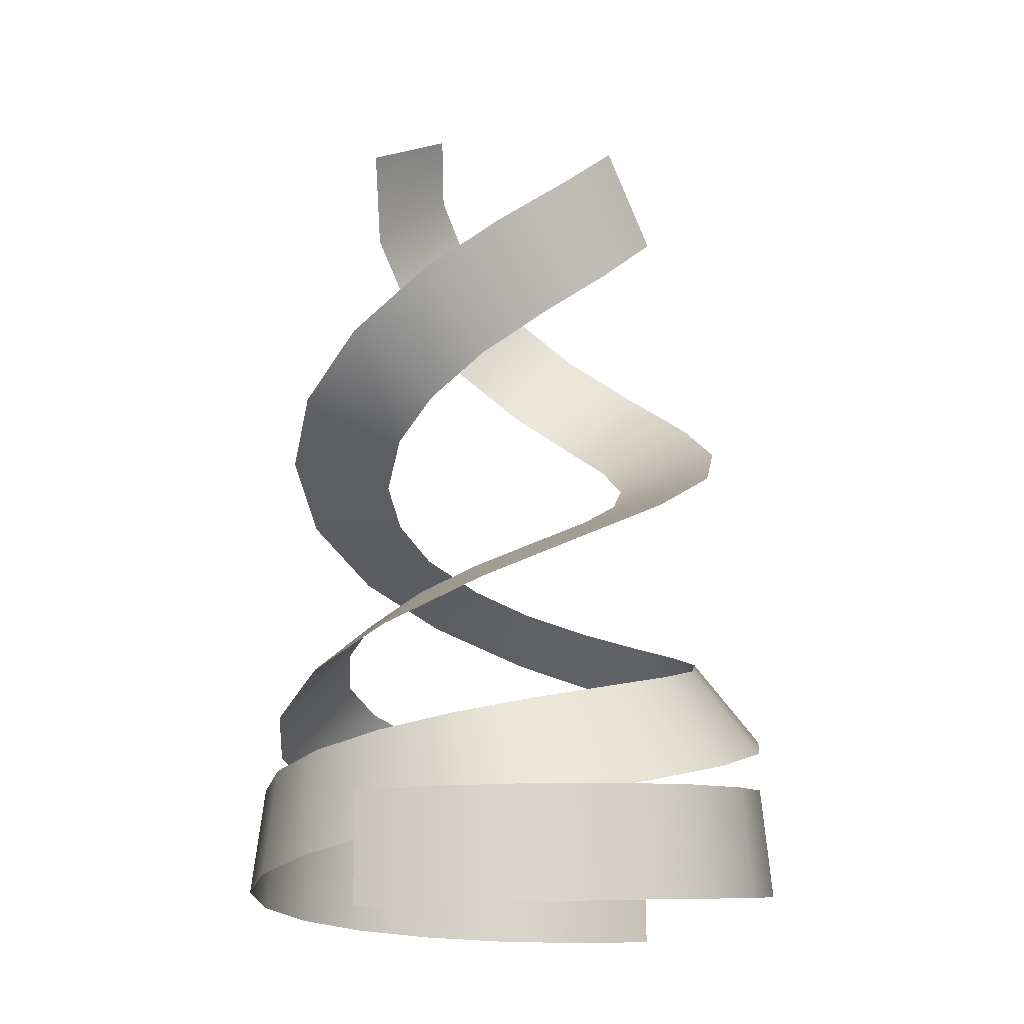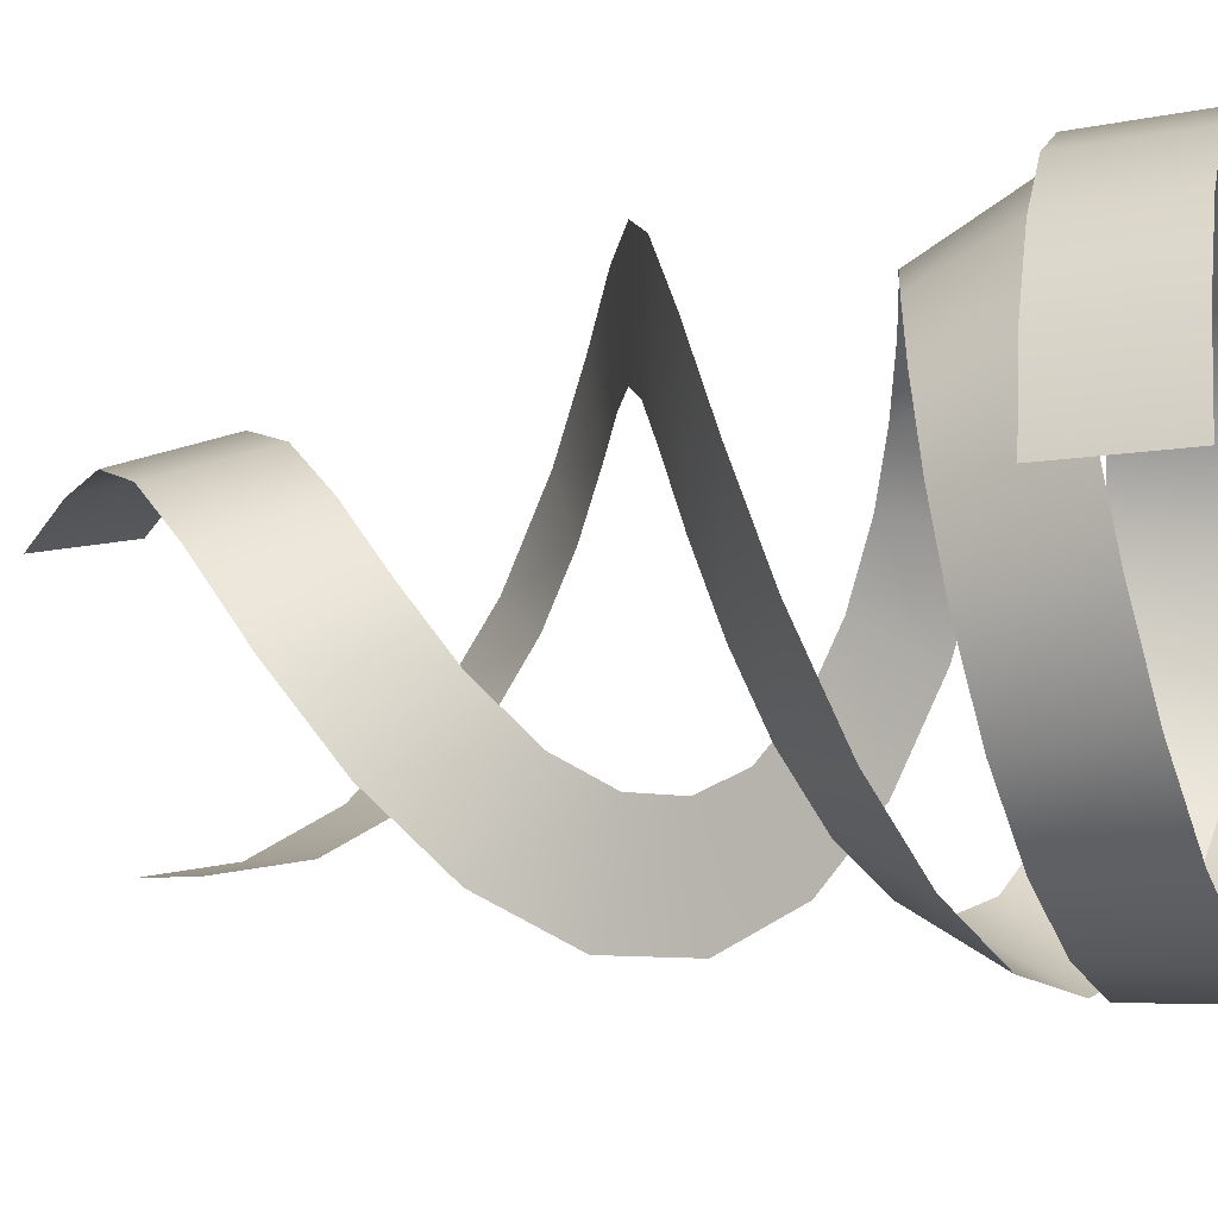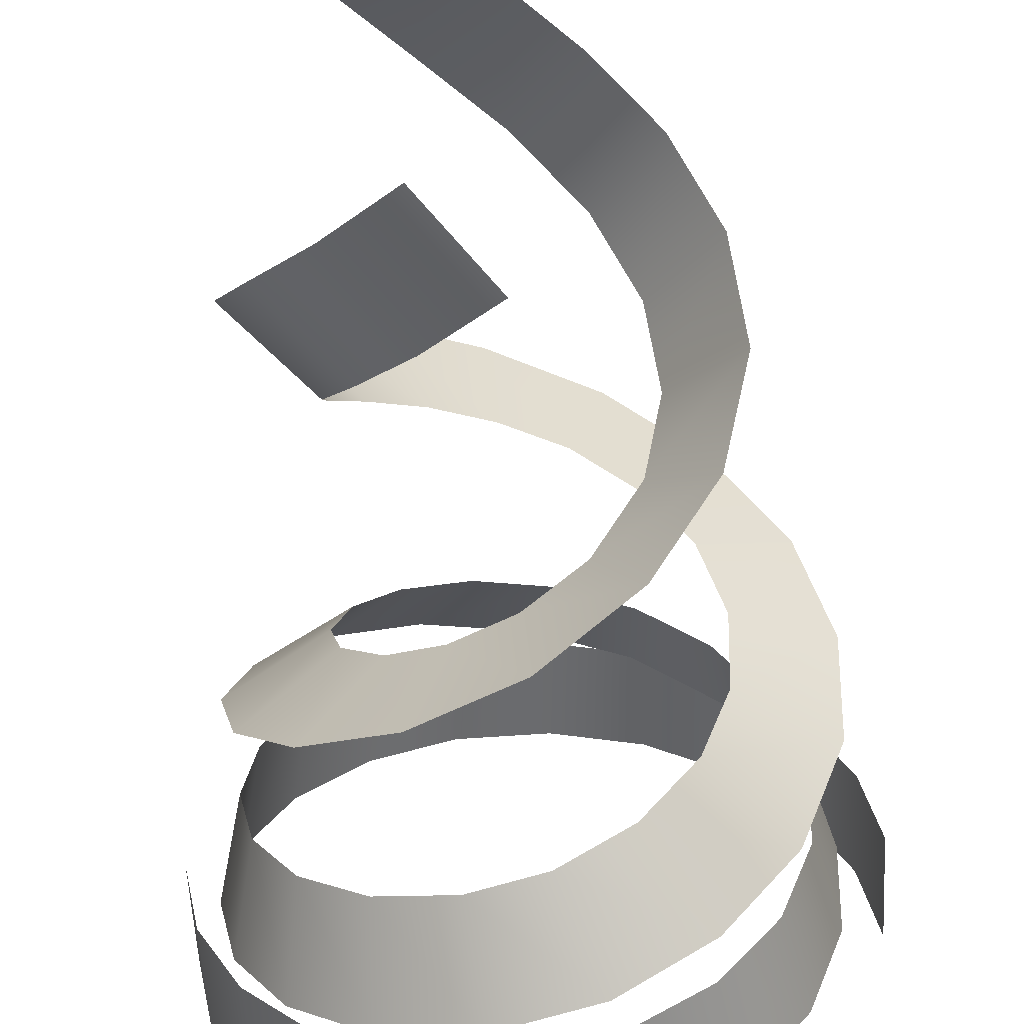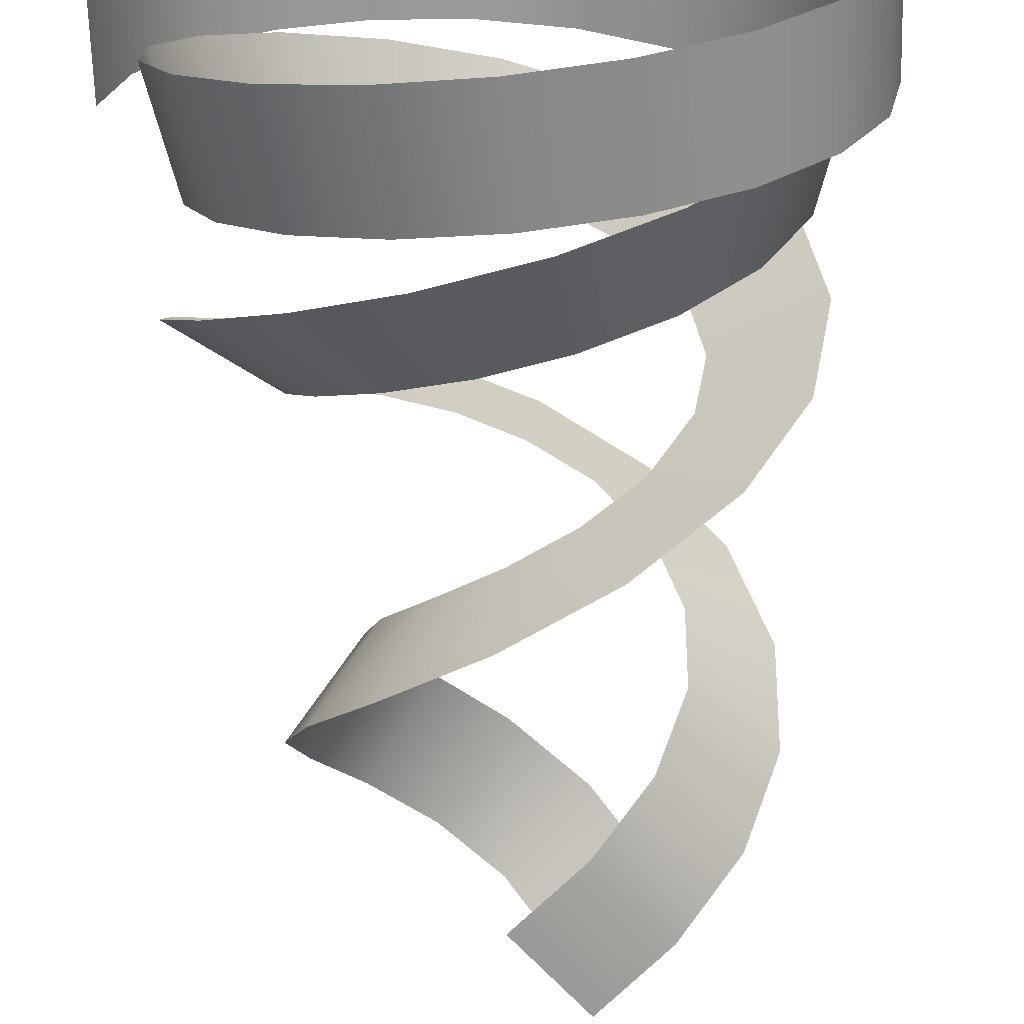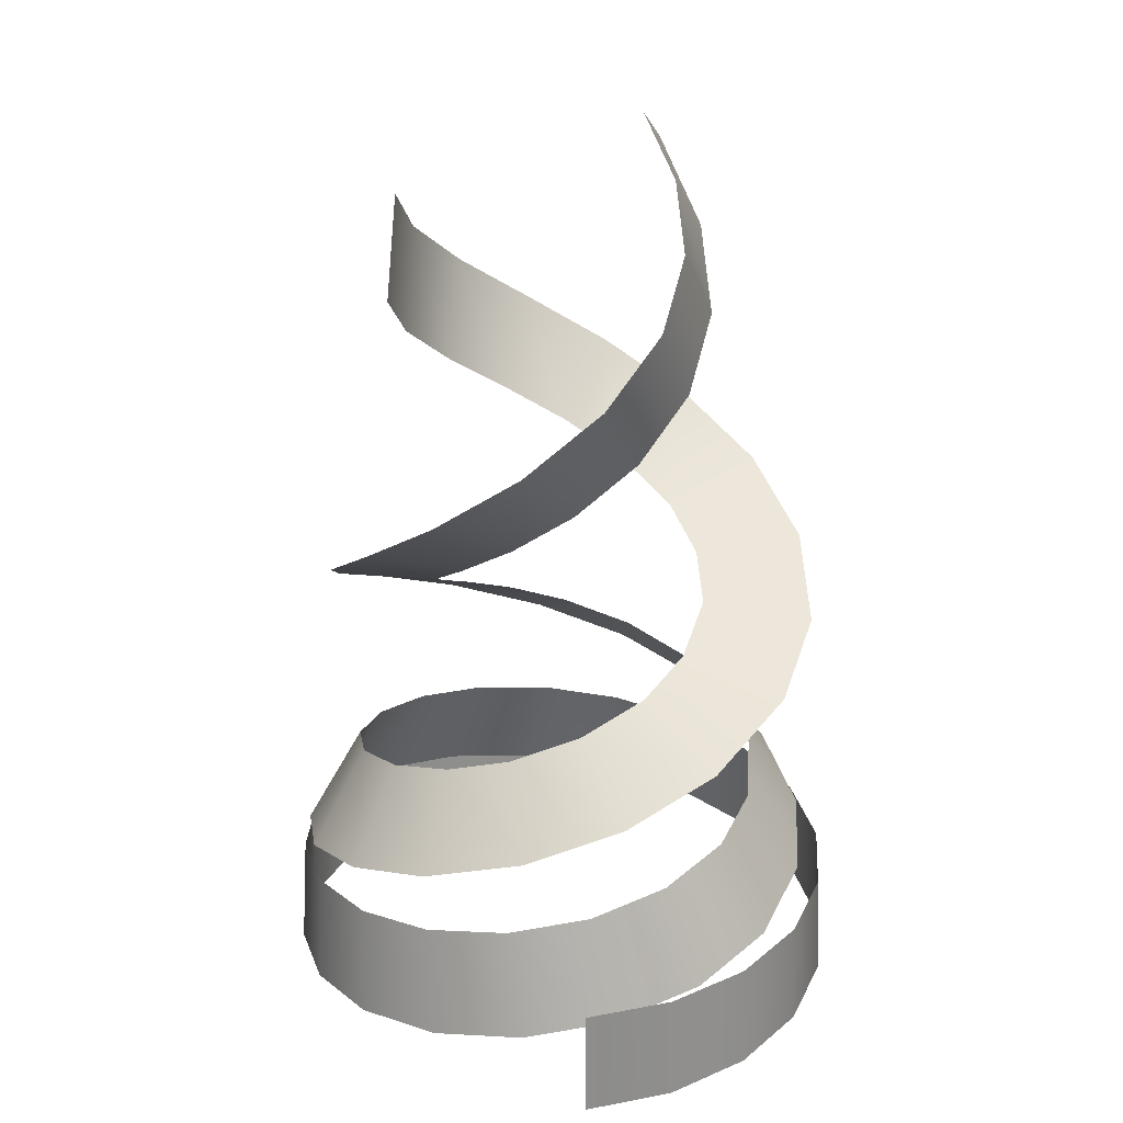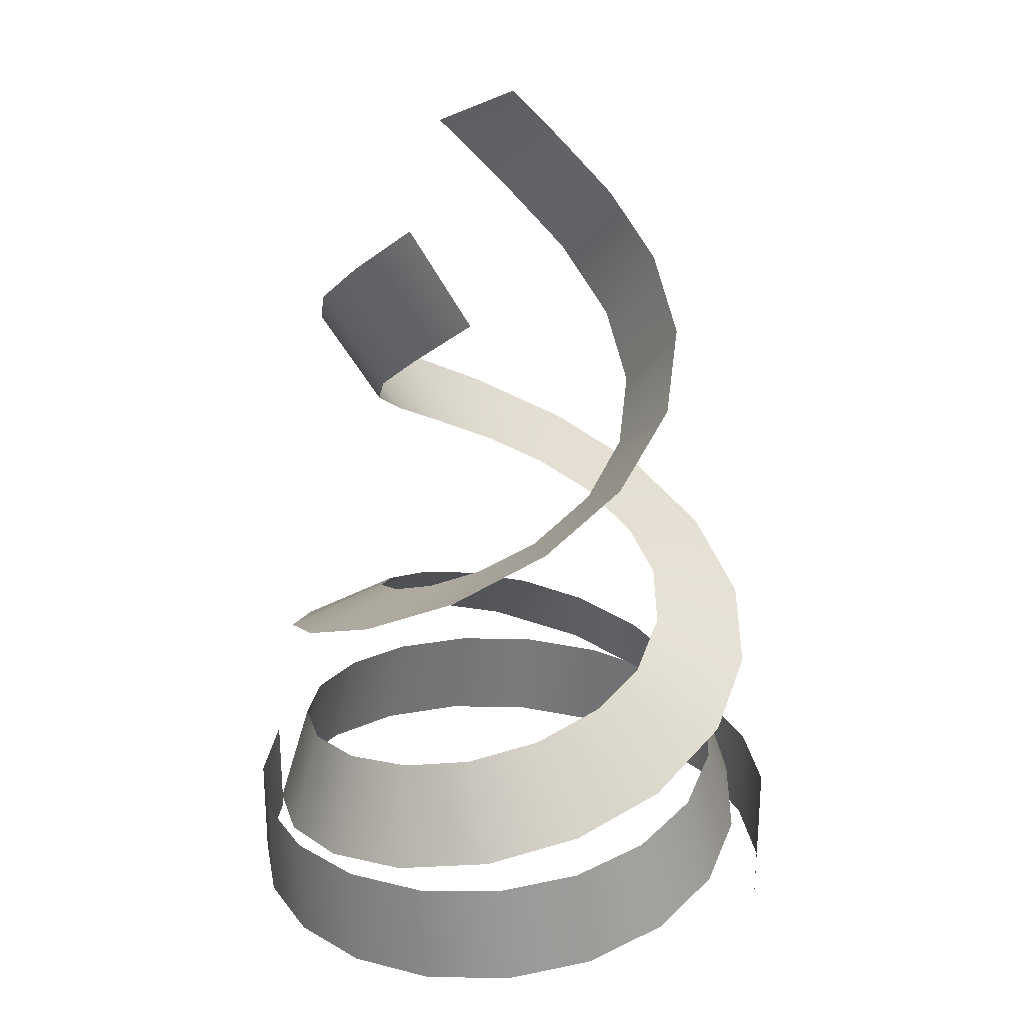
<metadata>
{"format":"obj","ext":"obj","renderer":"f3d","projection":"perspective","resolution":1024,"background":"white","views":[{"elev":-15.0,"azim":-59.5,"up":"+Z"},{"elev":-12.9,"azim":109.0,"up":"+Y"},{"elev":-56.8,"azim":3.1,"up":"+Y"},{"elev":-65.7,"azim":-178.3,"up":"+Y"},{"elev":25.3,"azim":84.2,"up":"+Z"},{"elev":26.8,"azim":18.5,"up":"+Z"}]}
</metadata>
<code>
v 0.2602 0.07422 0.05106
v 0.26 0.0756 -0.04972
v 0.2751 -0.004931 0.05037
v 0.2751 -0.004427 -0.05041
v 0.2226 0.1482 -0.04777
v 0.2236 0.1452 0.05297
v 0.1652 0.2064 -0.04457
v 0.1675 0.2019 0.05609
v 0.09281 0.2445 -0.04013
v 0.09727 0.2389 0.0604
v 0.01197 0.2587 -0.03442
v 0.01942 0.2525 0.0659
v -0.06954 0.247 -0.02739
v -0.05833 0.2413 0.0726
v -0.1436 0.2101 -0.01901
v -0.1281 0.2065 0.08051
v -0.2023 0.1514 -0.009224
v -0.1827 0.1516 0.08963
v -0.2392 0.07644 0.00203
v -0.2163 0.08282 0.09996
v -0.2499 -0.006935 0.01482
v -0.2254 0.007553 0.1115
v -0.2308 -0.09201 0.02973
v -0.2096 -0.06287 0.1239
v -0.1849 -0.164 0.04598
v -0.1706 -0.125 0.1378
v -0.1172 -0.2167 0.06401
v -0.1137 -0.1694 0.1529
v -0.03508 -0.2434 0.08391
v -0.04613 -0.1911 0.1693
v 0.05622 -0.2391 0.107
v 0.01904 -0.1884 0.1857
v 0.1363 -0.2034 0.1311
v 0.08141 -0.1612 0.2044
v 0.1991 -0.1418 0.1574
v 0.1289 -0.1145 0.2244
v 0.2375 -0.05592 0.1879
v 0.1536 -0.0603 0.2436
v 0.2405 0.03257 0.219
v 0.1562 0.003451 0.266
v 0.212 0.1162 0.2523
v 0.1353 0.06255 0.2896
v 0.1491 0.1867 0.2909
v 0.0976 0.1027 0.3121
v 0.07082 0.2253 0.329
v 0.04291 0.129 0.3387
v -0.02147 0.2301 0.3726
v -0.01072 0.1302 0.3641
v -0.1059 0.1985 0.4184
v -0.0615 0.1122 0.3913
v -0.1647 0.1415 0.4629
v -0.1047 0.07057 0.4239
v -0.1968 0.06423 0.5118
v -0.1257 0.01905 0.4564
v -0.1947 -0.01469 0.5613
v -0.125 -0.03898 0.4927
v -0.163 -0.07915 0.6095
v -0.09757 -0.09499 0.5345
v -0.1102 -0.1233 0.6591
v -0.04968 -0.1345 0.5793
v -0.04875 -0.1406 0.7083
v 0.0122 -0.1519 0.6288
v -0.2579 -0.07964 0.05114
v -0.2577 -0.08102 -0.04964
v -0.2744 -0.0008203 0.0504
v -0.2744 -0.001325 -0.05039
v -0.218 -0.1525 -0.04759
v -0.219 -0.1495 0.05315
v -0.1586 -0.2088 -0.04428
v -0.161 -0.2043 0.05638
v -0.08482 -0.2443 -0.03969
v -0.08938 -0.2387 0.06083
v -0.003402 -0.2553 -0.03379
v -0.01102 -0.2491 0.06652
v 0.07762 -0.24 -0.02652
v 0.06617 -0.2344 0.07345
v 0.1499 -0.1996 -0.01783
v 0.1341 -0.1961 0.08165
v 0.206 -0.1359 -0.007393
v 0.1842 -0.1394 0.09094
v 0.237 -0.05796 0.004501
v 0.2128 -0.06881 0.1017
v 0.2402 0.02628 0.01808
v 0.2158 0.006226 0.1138
v 0.2145 0.1071 0.03345
v 0.1934 0.07677 0.1272
v 0.1624 0.1746 0.0507
v 0.1485 0.1343 0.142
v 0.08551 0.2206 0.07094
v 0.09004 0.1689 0.1573
v 9.419e-05 0.2352 0.09259
v 0.02116 0.1808 0.1748
v -0.08993 0.2164 0.1179
v -0.04136 0.1687 0.1922
v -0.1623 0.1668 0.1446
v -0.09669 0.1315 0.2124
v -0.2141 0.08863 0.1757
v -0.1307 0.08268 0.2321
v -0.2295 0.001854 0.2079
v -0.1425 0.02022 0.2552
v -0.2087 -0.08991 0.2454
v -0.1309 -0.03431 0.2773
v -0.1568 -0.1599 0.2832
v -0.0947 -0.08324 0.3037
v -0.07637 -0.2052 0.327
v -0.04775 -0.1086 0.3291
v 0.01343 -0.2119 0.3738
v 0.005131 -0.113 0.3566
v 0.09433 -0.1805 0.4229
v 0.05567 -0.09475 0.3868
v 0.1482 -0.1237 0.4711
v 0.09637 -0.05173 0.4233
v 0.172 -0.04934 0.5237
v 0.1119 0.001835 0.461
v 0.1607 0.0217 0.5767
v 0.1019 0.05893 0.5038
v 0.1222 0.07435 0.6294
v 0.06589 0.1073 0.5525
v 0.0697 0.1002 0.6812
v 0.00989 0.1348 0.6078
v 0.01753 0.09864 0.732
v -0.0537 0.1333 0.6697
v -0.02299 0.07514 0.7822
v -0.1092 0.1023 0.7376
g Plane002
f 3 2 1
f 2 3 4
f 5 1 2
f 1 5 6
f 7 6 5
f 6 7 8
f 9 8 7
f 8 9 10
f 11 10 9
f 10 11 12
f 13 12 11
f 12 13 14
f 15 14 13
f 14 15 16
f 17 16 15
f 16 17 18
f 19 18 17
f 18 19 20
f 21 20 19
f 20 21 22
f 23 22 21
f 22 23 24
f 25 24 23
f 24 25 26
f 27 26 25
f 26 27 28
f 29 28 27
f 28 29 30
f 31 30 29
f 30 31 32
f 33 32 31
f 32 33 34
f 35 34 33
f 34 35 36
f 37 36 35
f 36 37 38
f 39 38 37
f 38 39 40
f 41 40 39
f 40 41 42
f 43 42 41
f 42 43 44
f 45 44 43
f 44 45 46
f 47 46 45
f 46 47 48
f 49 48 47
f 48 49 50
f 51 50 49
f 50 51 52
f 53 52 51
f 52 53 54
f 55 54 53
f 54 55 56
f 57 56 55
f 56 57 58
f 59 58 57
f 58 59 60
f 61 60 59
f 60 61 62
f 65 64 63
f 64 65 66
f 67 63 64
f 63 67 68
f 69 68 67
f 68 69 70
f 71 70 69
f 70 71 72
f 73 72 71
f 72 73 74
f 75 74 73
f 74 75 76
f 77 76 75
f 76 77 78
f 79 78 77
f 78 79 80
f 81 80 79
f 80 81 82
f 83 82 81
f 82 83 84
f 85 84 83
f 84 85 86
f 87 86 85
f 86 87 88
f 89 88 87
f 88 89 90
f 91 90 89
f 90 91 92
f 93 92 91
f 92 93 94
f 95 94 93
f 94 95 96
f 97 96 95
f 96 97 98
f 99 98 97
f 98 99 100
f 101 100 99
f 100 101 102
f 103 102 101
f 102 103 104
f 105 104 103
f 104 105 106
f 107 106 105
f 106 107 108
f 109 108 107
f 108 109 110
f 111 110 109
f 110 111 112
f 113 112 111
f 112 113 114
f 115 114 113
f 114 115 116
f 117 116 115
f 116 117 118
f 119 118 117
f 118 119 120
f 121 120 119
f 120 121 122
f 123 122 121
f 122 123 124

</code>
